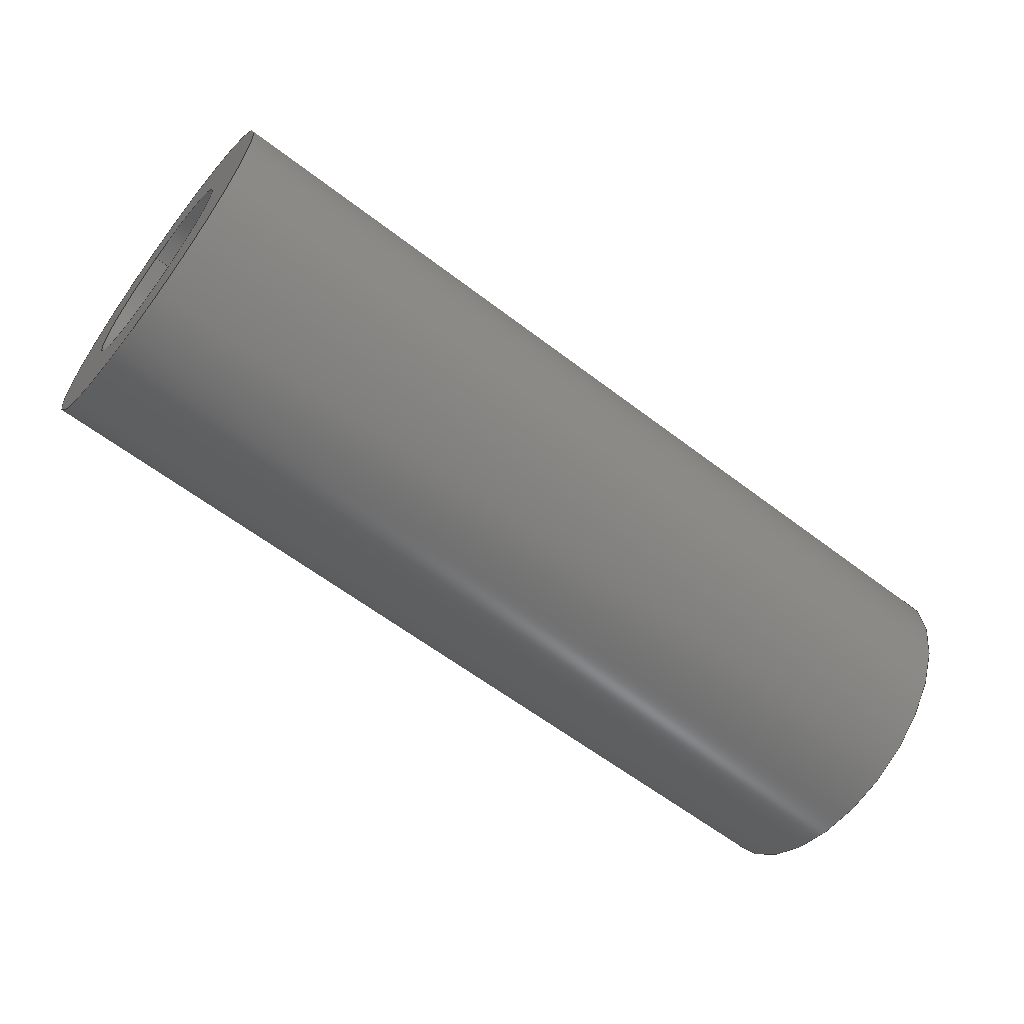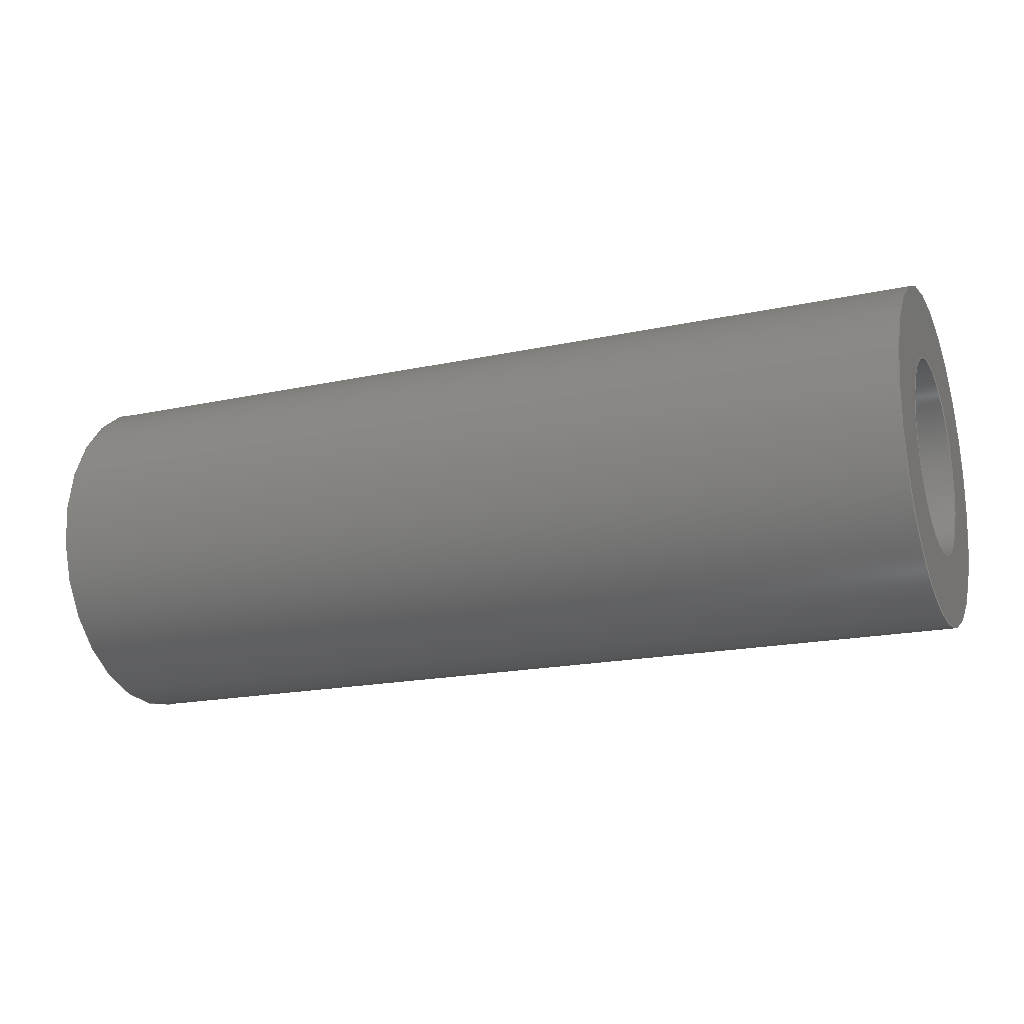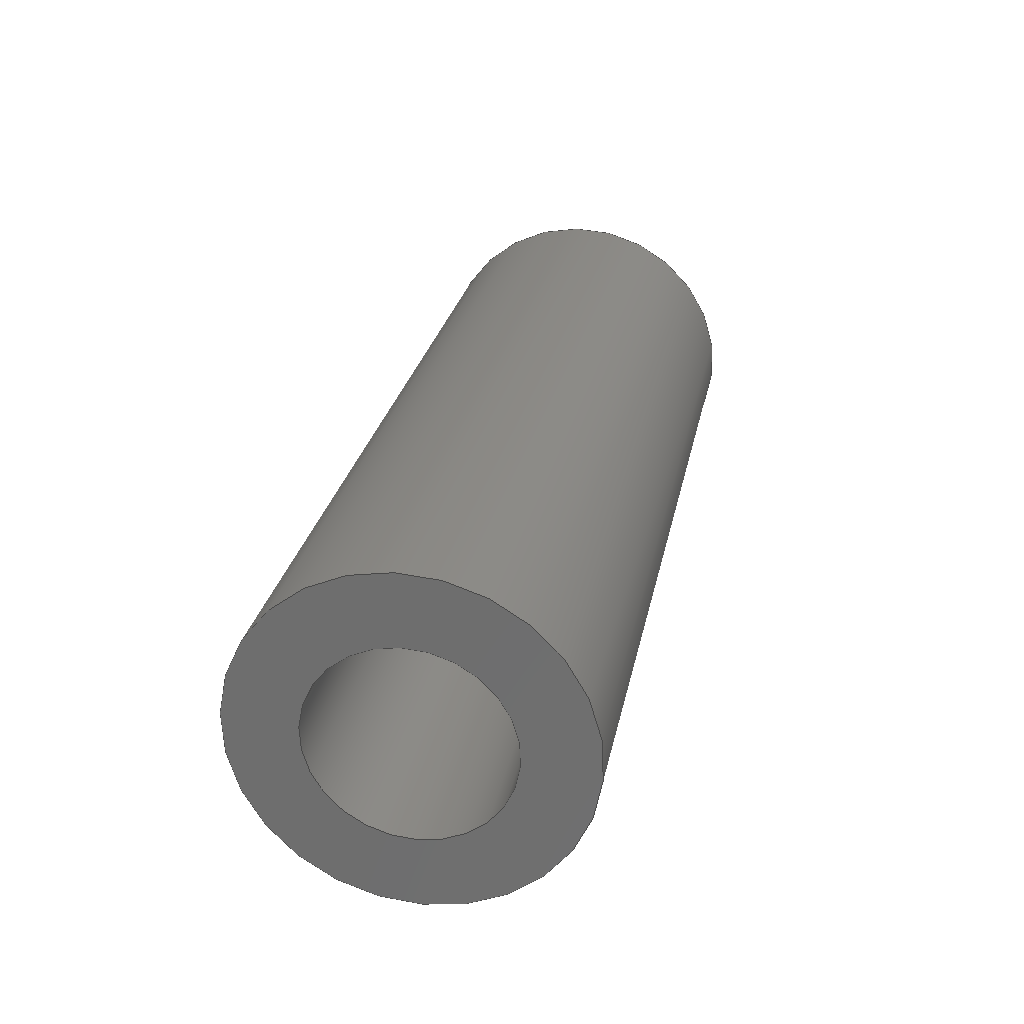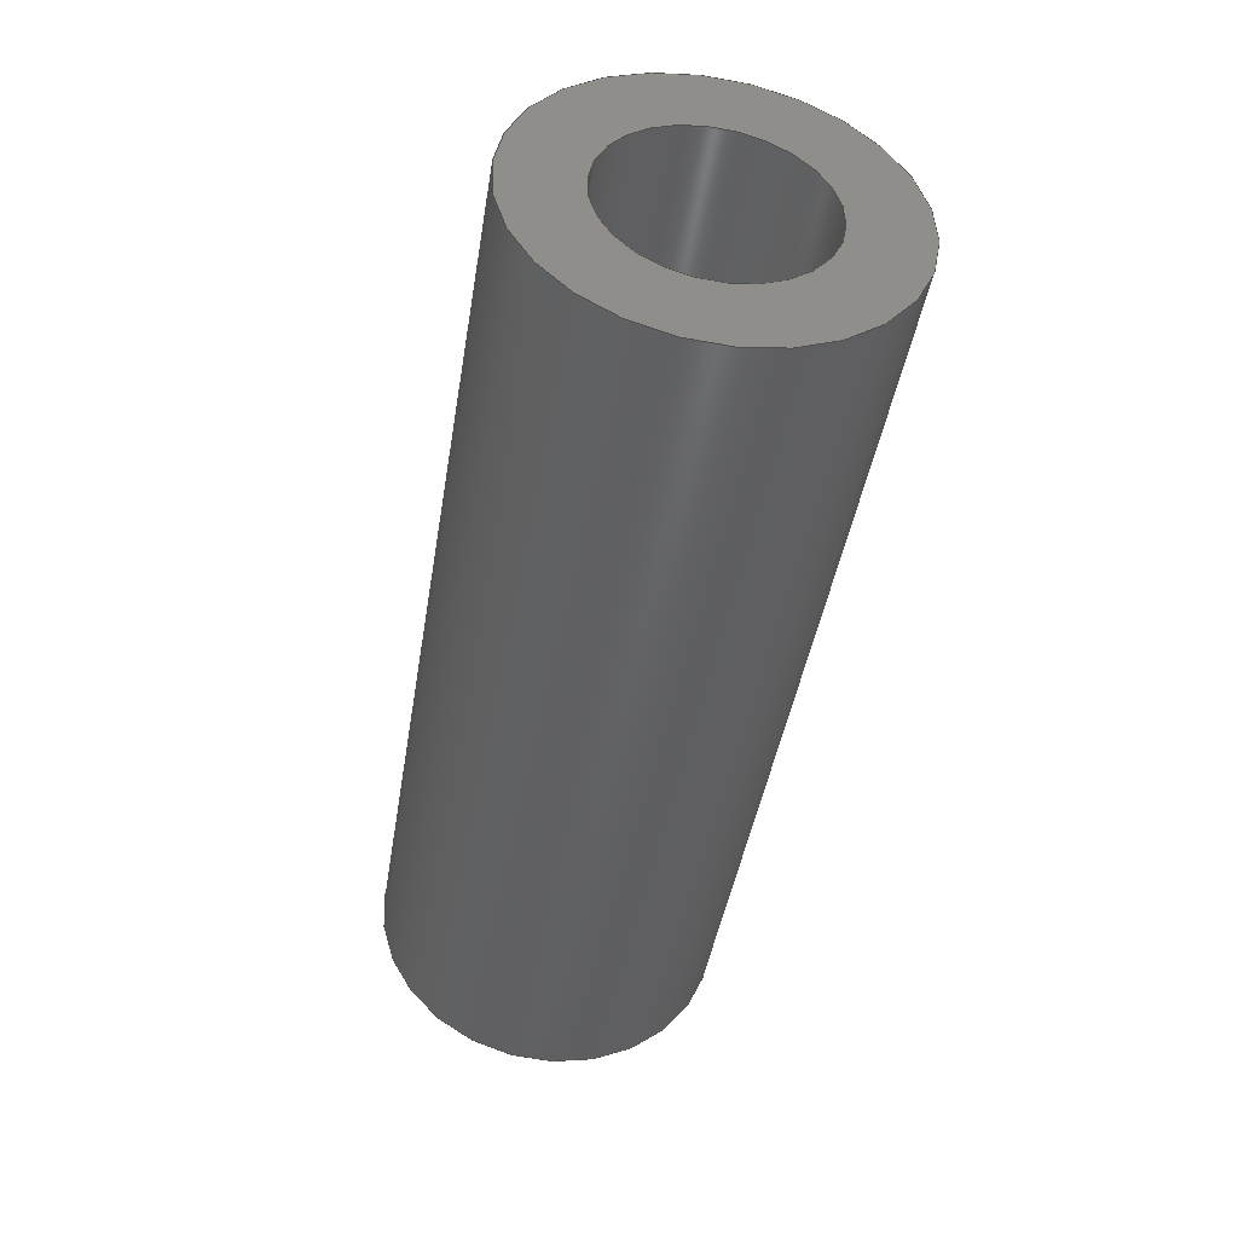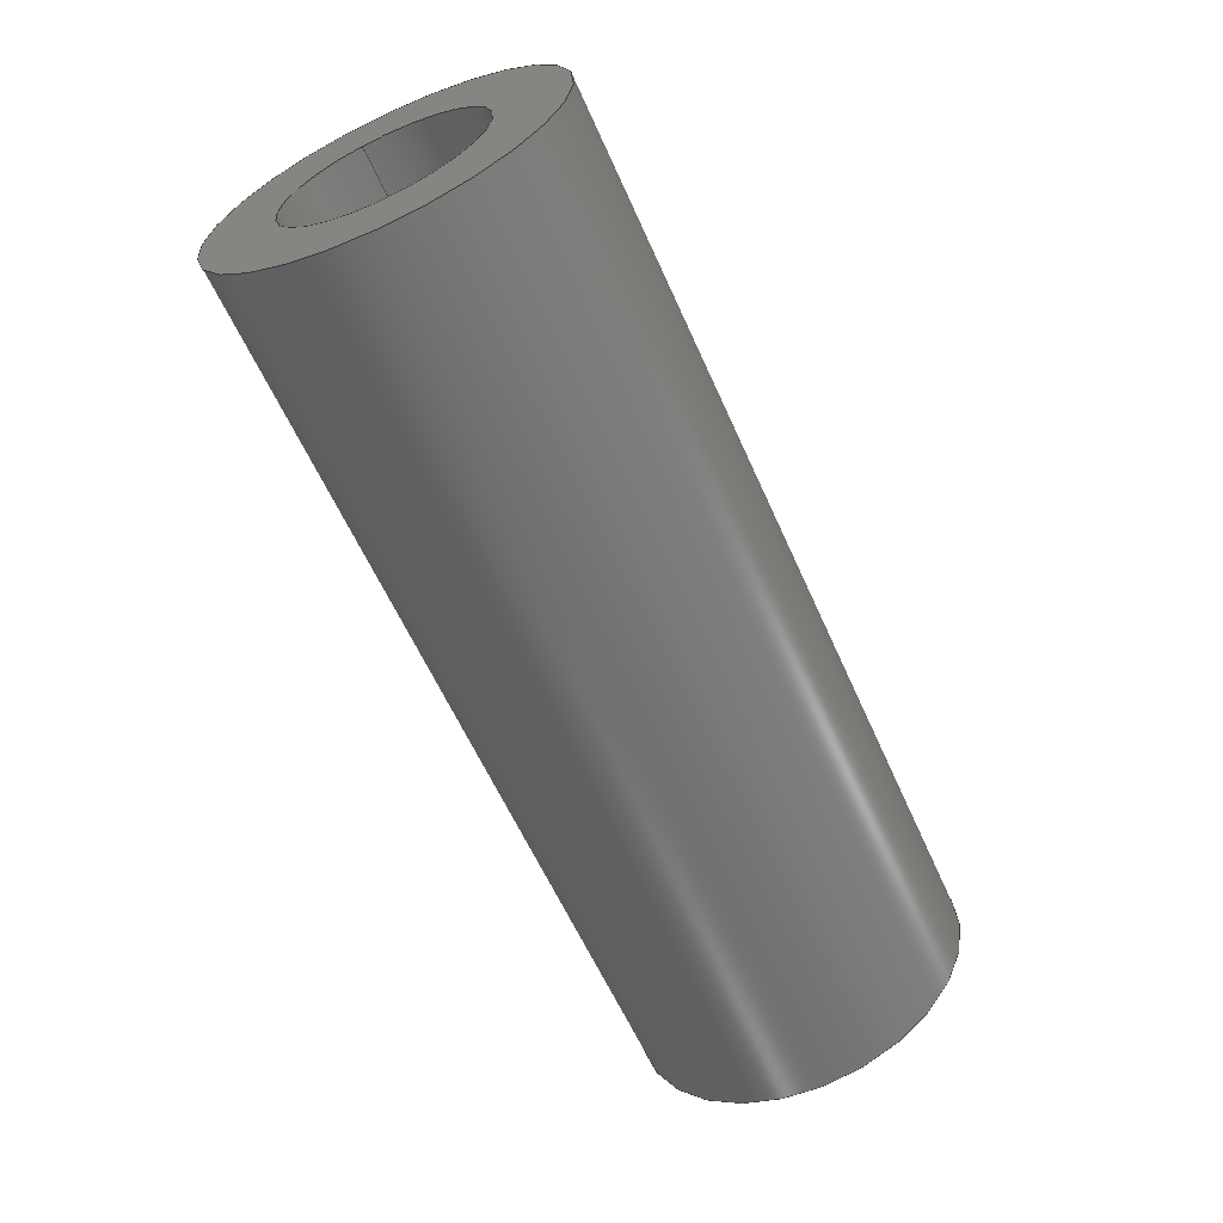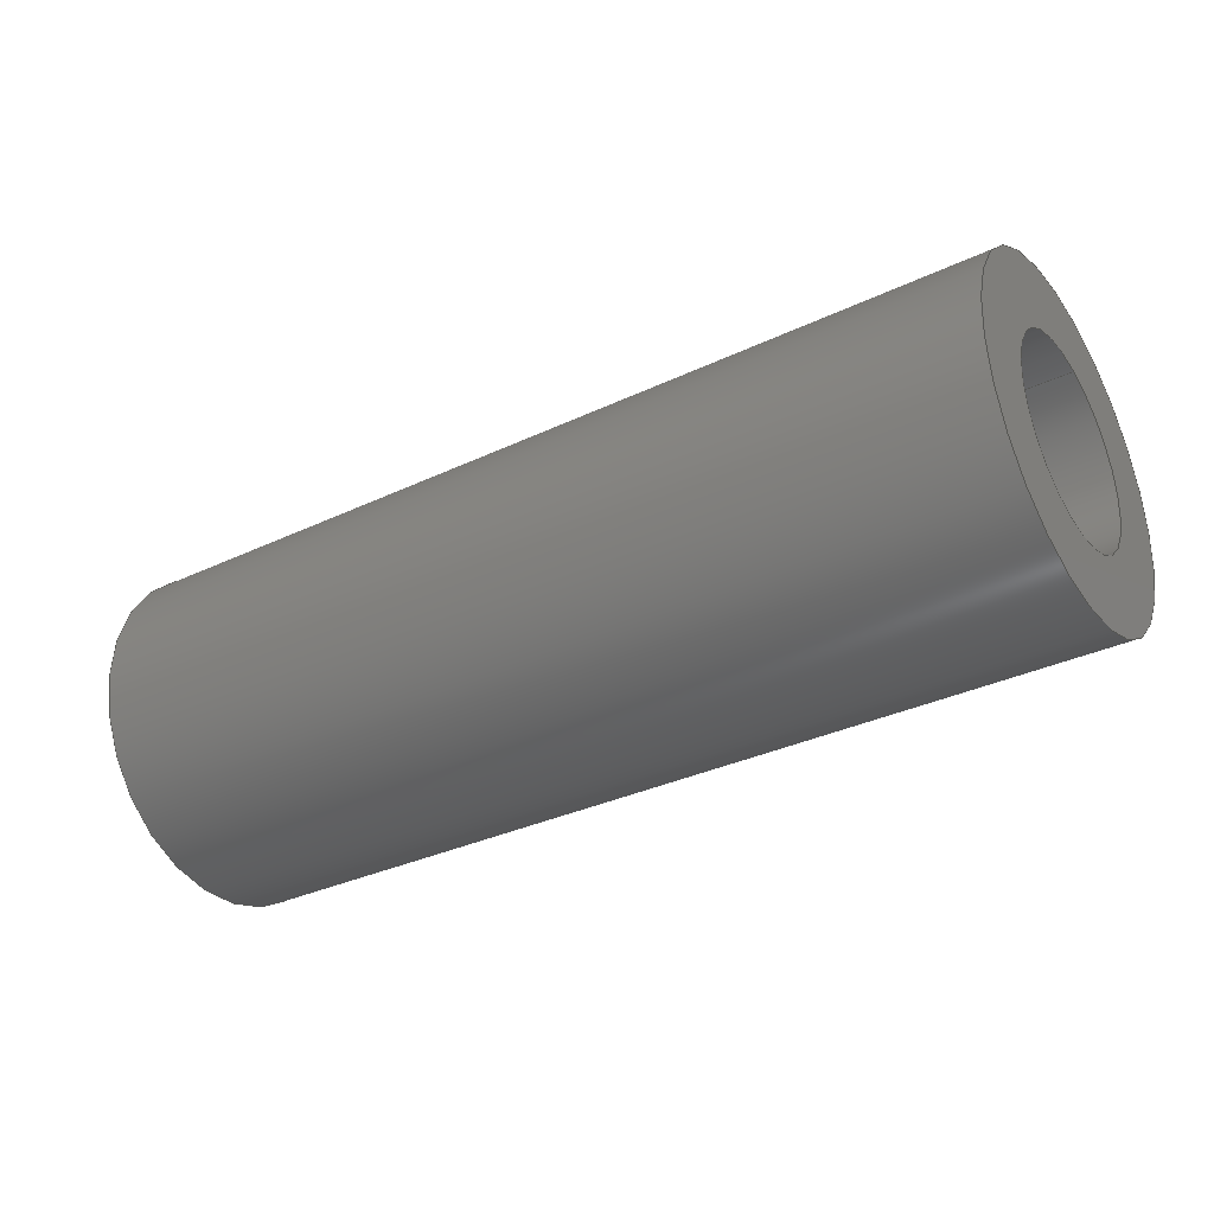
<metadata>
{"format":"step","ext":"step","renderer":"f3d","projection":"perspective","resolution":1024,"background":"white","views":[{"elev":-60.8,"azim":-38.0,"up":"+Z"},{"elev":-18.1,"azim":22.9,"up":"+Y"},{"elev":27.0,"azim":101.3,"up":"+Y"},{"elev":-44.1,"azim":80.7,"up":"+Y"},{"elev":-61.1,"azim":-65.9,"up":"+Z"},{"elev":-33.0,"azim":33.2,"up":"+Z"}]}
</metadata>
<code>
ISO-10303-21;
DATA;
#1=PROPERTY_DEFINITION_REPRESENTATION(#5,#3);
#2=PROPERTY_DEFINITION_REPRESENTATION(#6,#4);
#3=REPRESENTATION('',(#7),#108);
#4=REPRESENTATION('',(#8),#108);
#5=PROPERTY_DEFINITION('pmi validation property','',#113);
#6=PROPERTY_DEFINITION('pmi validation property','',#113);
#7=VALUE_REPRESENTATION_ITEM('number of annotations',COUNT_MEASURE(0));
#8=VALUE_REPRESENTATION_ITEM('number of views',COUNT_MEASURE(0));
#9=SHAPE_REPRESENTATION_RELATIONSHIP('','',#66,#10);
#10=ADVANCED_BREP_SHAPE_REPRESENTATION('',(#64),#108);
#11=CYLINDRICAL_SURFACE('',#71,0.0006906);
#12=CYLINDRICAL_SURFACE('',#73,0.001191);
#13=ORIENTED_EDGE('',*,*,#21,.F.);
#14=ORIENTED_EDGE('',*,*,#22,.T.);
#15=ORIENTED_EDGE('',*,*,#22,.F.);
#16=ORIENTED_EDGE('',*,*,#23,.F.);
#17=ORIENTED_EDGE('',*,*,#21,.T.);
#18=ORIENTED_EDGE('',*,*,#24,.T.);
#19=ORIENTED_EDGE('',*,*,#23,.T.);
#20=ORIENTED_EDGE('',*,*,#24,.F.);
#21=EDGE_CURVE('',#25,#25,#29,.F.);
#22=EDGE_CURVE('',#26,#26,#30,.F.);
#23=EDGE_CURVE('',#27,#27,#31,.T.);
#24=EDGE_CURVE('',#28,#28,#32,.T.);
#25=VERTEX_POINT('',#97);
#26=VERTEX_POINT('',#99);
#27=VERTEX_POINT('',#102);
#28=VERTEX_POINT('',#105);
#29=CIRCLE('',#69,0.001191);
#30=CIRCLE('',#70,0.0006906);
#31=CIRCLE('',#72,0.0006906);
#32=CIRCLE('',#74,0.001191);
#33=EDGE_LOOP('',(#13));
#34=EDGE_LOOP('',(#14));
#35=EDGE_LOOP('',(#15));
#36=EDGE_LOOP('',(#16));
#37=EDGE_LOOP('',(#17));
#38=EDGE_LOOP('',(#18));
#39=EDGE_LOOP('',(#19));
#40=EDGE_LOOP('',(#20));
#41=FACE_BOUND('',#33,.T.);
#42=FACE_BOUND('',#34,.T.);
#43=FACE_BOUND('',#35,.T.);
#44=FACE_BOUND('',#36,.T.);
#45=FACE_BOUND('',#37,.T.);
#46=FACE_BOUND('',#38,.T.);
#47=FACE_BOUND('',#39,.T.);
#48=FACE_BOUND('',#40,.T.);
#49=PLANE('',#68);
#50=PLANE('',#75);
#51=ADVANCED_FACE('',(#41,#42),#49,.F.);
#52=ADVANCED_FACE('',(#43,#44),#11,.F.);
#53=ADVANCED_FACE('',(#45,#46),#12,.T.);
#54=ADVANCED_FACE('',(#47,#48),#50,.T.);
#55=CLOSED_SHELL('',(#51,#52,#53,#54));
#56=STYLED_ITEM('',(#57),#64);
#57=PRESENTATION_STYLE_ASSIGNMENT((#58));
#58=SURFACE_STYLE_USAGE(.BOTH.,#59);
#59=SURFACE_SIDE_STYLE('',(#60));
#60=SURFACE_STYLE_FILL_AREA(#61);
#61=FILL_AREA_STYLE('',(#62));
#62=FILL_AREA_STYLE_COLOUR('',#63);
#63=DRAUGHTING_PRE_DEFINED_COLOUR('black');
#64=MANIFOLD_SOLID_BREP('Part 169',#55);
#65=SHAPE_DEFINITION_REPRESENTATION(#113,#66);
#66=SHAPE_REPRESENTATION('Part 169',(#67),#108);
#67=AXIS2_PLACEMENT_3D('',#94,#76,#77);
#68=AXIS2_PLACEMENT_3D('',#95,#78,#79);
#69=AXIS2_PLACEMENT_3D('',#96,#80,#81);
#70=AXIS2_PLACEMENT_3D('',#98,#82,#83);
#71=AXIS2_PLACEMENT_3D('',#100,#84,#85);
#72=AXIS2_PLACEMENT_3D('',#101,#86,#87);
#73=AXIS2_PLACEMENT_3D('',#103,#88,#89);
#74=AXIS2_PLACEMENT_3D('',#104,#90,#91);
#75=AXIS2_PLACEMENT_3D('',#106,#92,#93);
#76=DIRECTION('',(0,0,1));
#77=DIRECTION('',(1,0,0));
#78=DIRECTION('',(-1,1.84e-17,1.109e-17));
#79=DIRECTION('',(1.383e-17,0.1564,0.9877));
#80=DIRECTION('',(1,-1.84e-17,-1.109e-17));
#81=DIRECTION('',(1.623e-17,0.309,0.9511));
#82=DIRECTION('',(1,-1.84e-17,-1.109e-17));
#83=DIRECTION('',(1.623e-17,0.309,0.9511));
#84=DIRECTION('',(-1,1.84e-17,1.109e-17));
#85=DIRECTION('',(1.623e-17,0.309,0.9511));
#86=DIRECTION('',(1,-1.84e-17,-1.109e-17));
#87=DIRECTION('',(1.623e-17,0.309,0.9511));
#88=DIRECTION('',(-1,1.84e-17,1.109e-17));
#89=DIRECTION('',(1.623e-17,0.309,0.9511));
#90=DIRECTION('',(1,-1.84e-17,-1.109e-17));
#91=DIRECTION('',(1.623e-17,0.309,0.9511));
#92=DIRECTION('',(-1,1.84e-17,1.109e-17));
#93=DIRECTION('',(1.623e-17,0.309,0.9511));
#94=CARTESIAN_POINT('',(0,0,0));
#95=CARTESIAN_POINT('',(-0.03767,-0.1632,0.1879));
#96=CARTESIAN_POINT('',(-0.03767,-0.1994,0.04086));
#97=CARTESIAN_POINT('',(-0.03767,-0.1991,0.04199));
#98=CARTESIAN_POINT('',(-0.03767,-0.1994,0.04086));
#99=CARTESIAN_POINT('',(-0.03767,-0.1992,0.04152));
#100=CARTESIAN_POINT('',(-0.03767,-0.1994,0.04086));
#101=CARTESIAN_POINT('',(-0.04402,-0.1994,0.04086));
#102=CARTESIAN_POINT('',(-0.04402,-0.1992,0.04152));
#103=CARTESIAN_POINT('',(-0.03767,-0.1994,0.04086));
#104=CARTESIAN_POINT('',(-0.04402,-0.1994,0.04086));
#105=CARTESIAN_POINT('',(-0.04402,-0.1991,0.04199));
#106=CARTESIAN_POINT('',(-0.04402,-0.1768,0.0335));
#107=MECHANICAL_DESIGN_GEOMETRIC_PRESENTATION_REPRESENTATION('',(#56),#108);
#108=(
GEOMETRIC_REPRESENTATION_CONTEXT(3)
GLOBAL_UNCERTAINTY_ASSIGNED_CONTEXT((#109))
GLOBAL_UNIT_ASSIGNED_CONTEXT((#112,#111,#110))
REPRESENTATION_CONTEXT('Part 169','TOP_LEVEL_ASSEMBLY_PART')
);
#109=UNCERTAINTY_MEASURE_WITH_UNIT(LENGTH_MEASURE(5e-06),#112,
'DISTANCE_ACCURACY_VALUE','Maximum Tolerance applied to model');
#110=(
NAMED_UNIT(*)
SI_UNIT($,.STERADIAN.)
SOLID_ANGLE_UNIT()
);
#111=(
NAMED_UNIT(*)
PLANE_ANGLE_UNIT()
SI_UNIT($,.RADIAN.)
);
#112=(
LENGTH_UNIT()
NAMED_UNIT(*)
SI_UNIT($,.METRE.)
);
#113=PRODUCT_DEFINITION_SHAPE('','',#114);
#114=PRODUCT_DEFINITION('','',#116,#115);
#115=PRODUCT_DEFINITION_CONTEXT('',#122,'design');
#116=PRODUCT_DEFINITION_FORMATION_WITH_SPECIFIED_SOURCE('','',#118,
 .NOT_KNOWN.);
#117=PRODUCT_RELATED_PRODUCT_CATEGORY('','',(#118));
#118=PRODUCT('Part 169','Part 169','Part 169',(#120));
#119=PRODUCT_CATEGORY('','');
#120=PRODUCT_CONTEXT('',#122,'mechanical');
#121=APPLICATION_PROTOCOL_DEFINITION('international standard',
'automotive_design',2010,#122);
#122=APPLICATION_CONTEXT(
'core data for automotive mechanical design processes');
ENDSEC;
END-ISO-10303-21;

</code>
